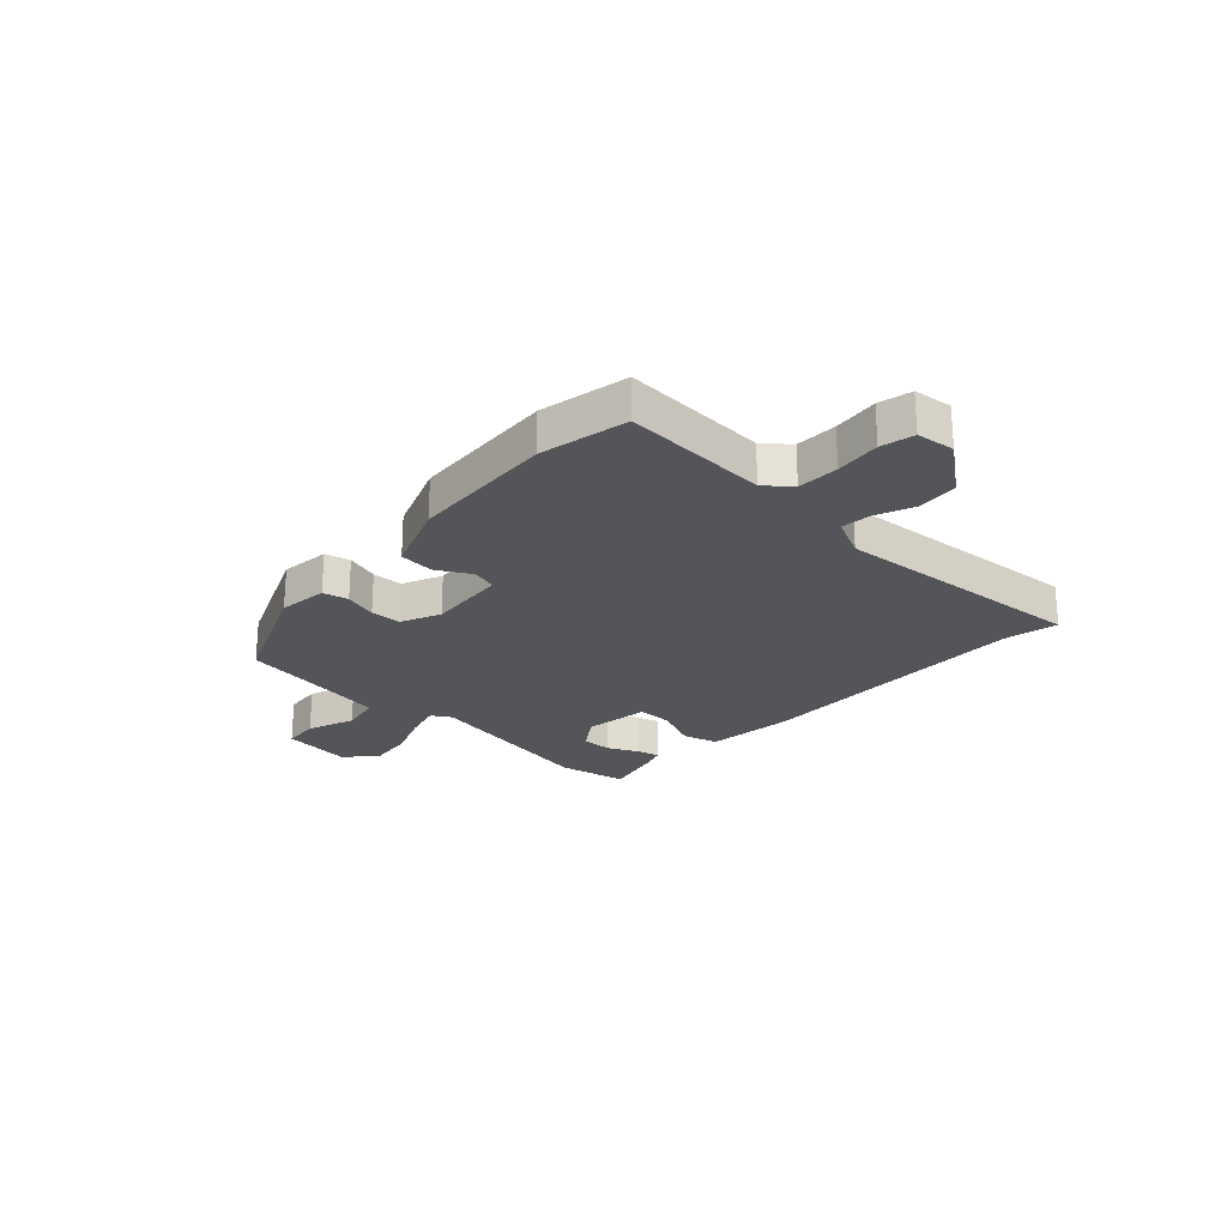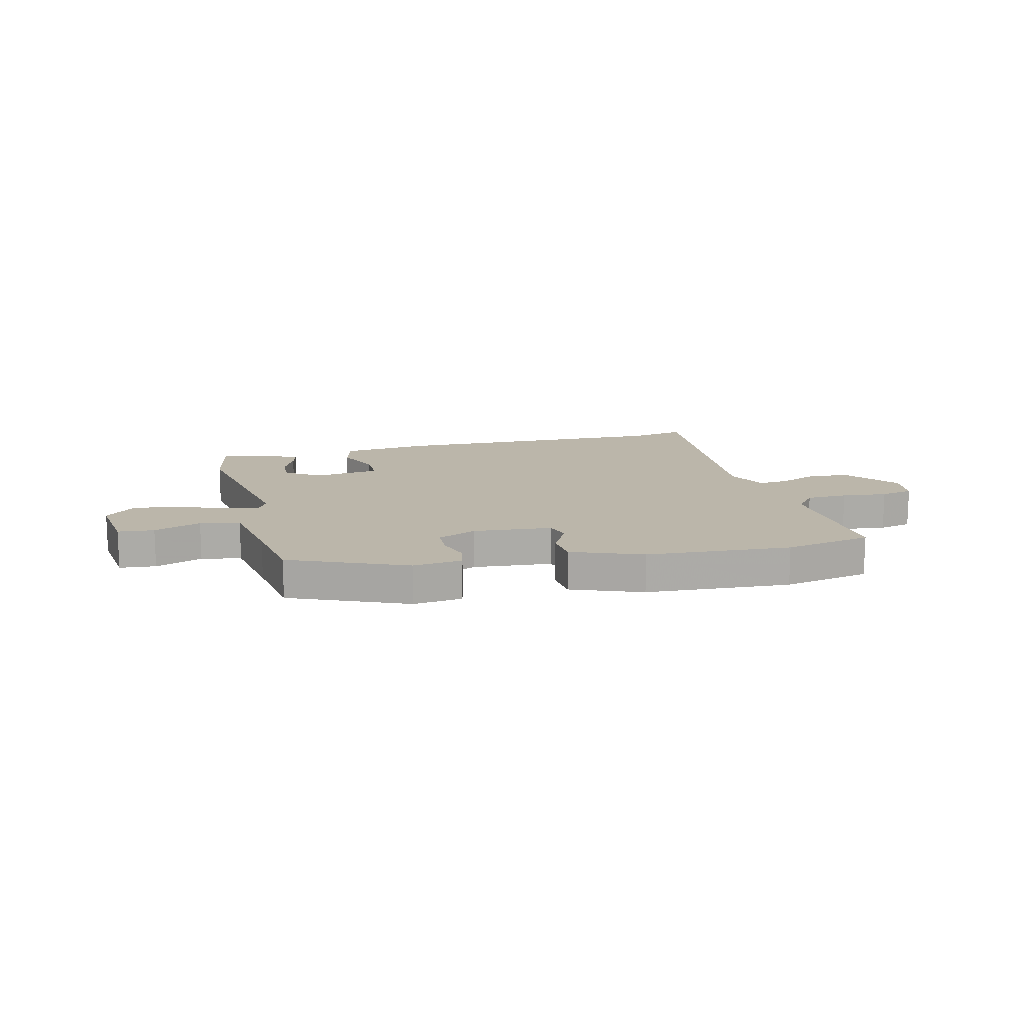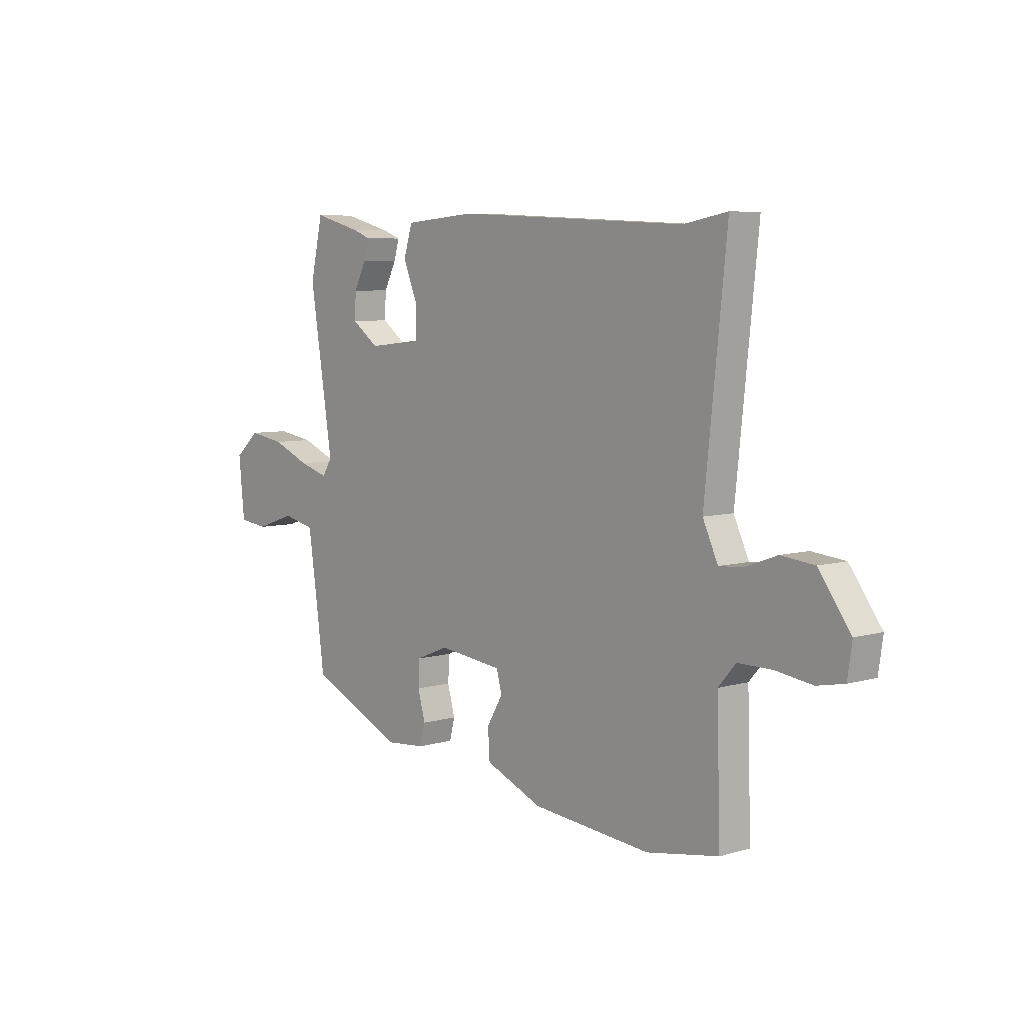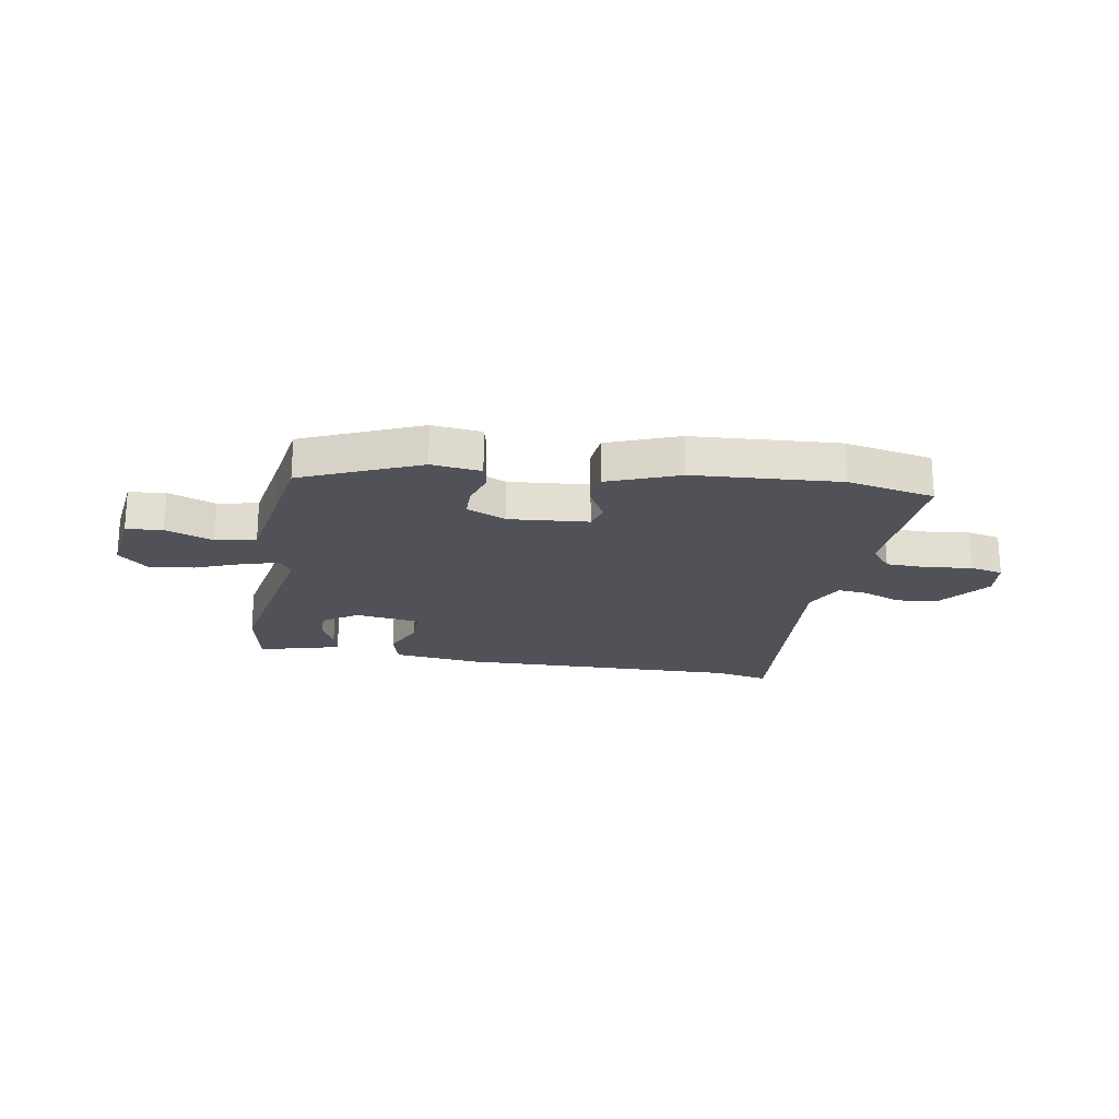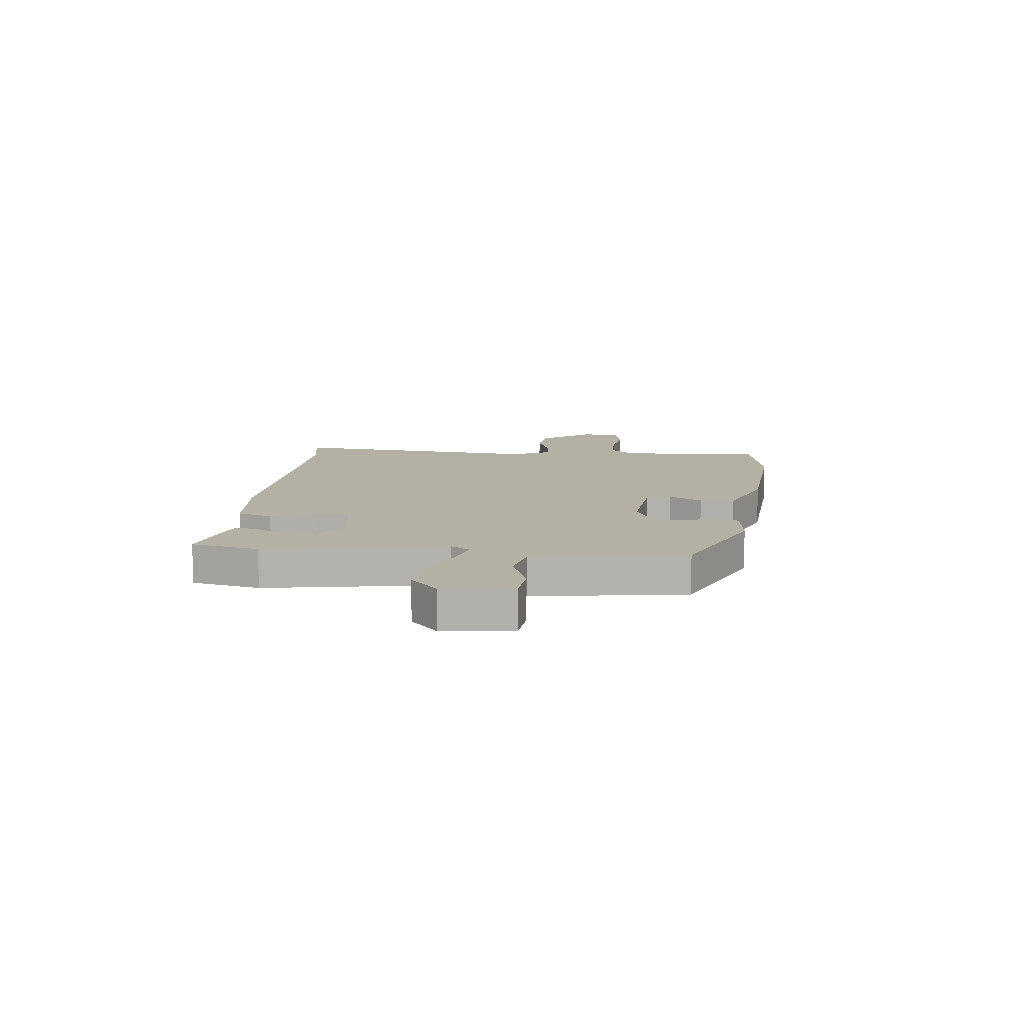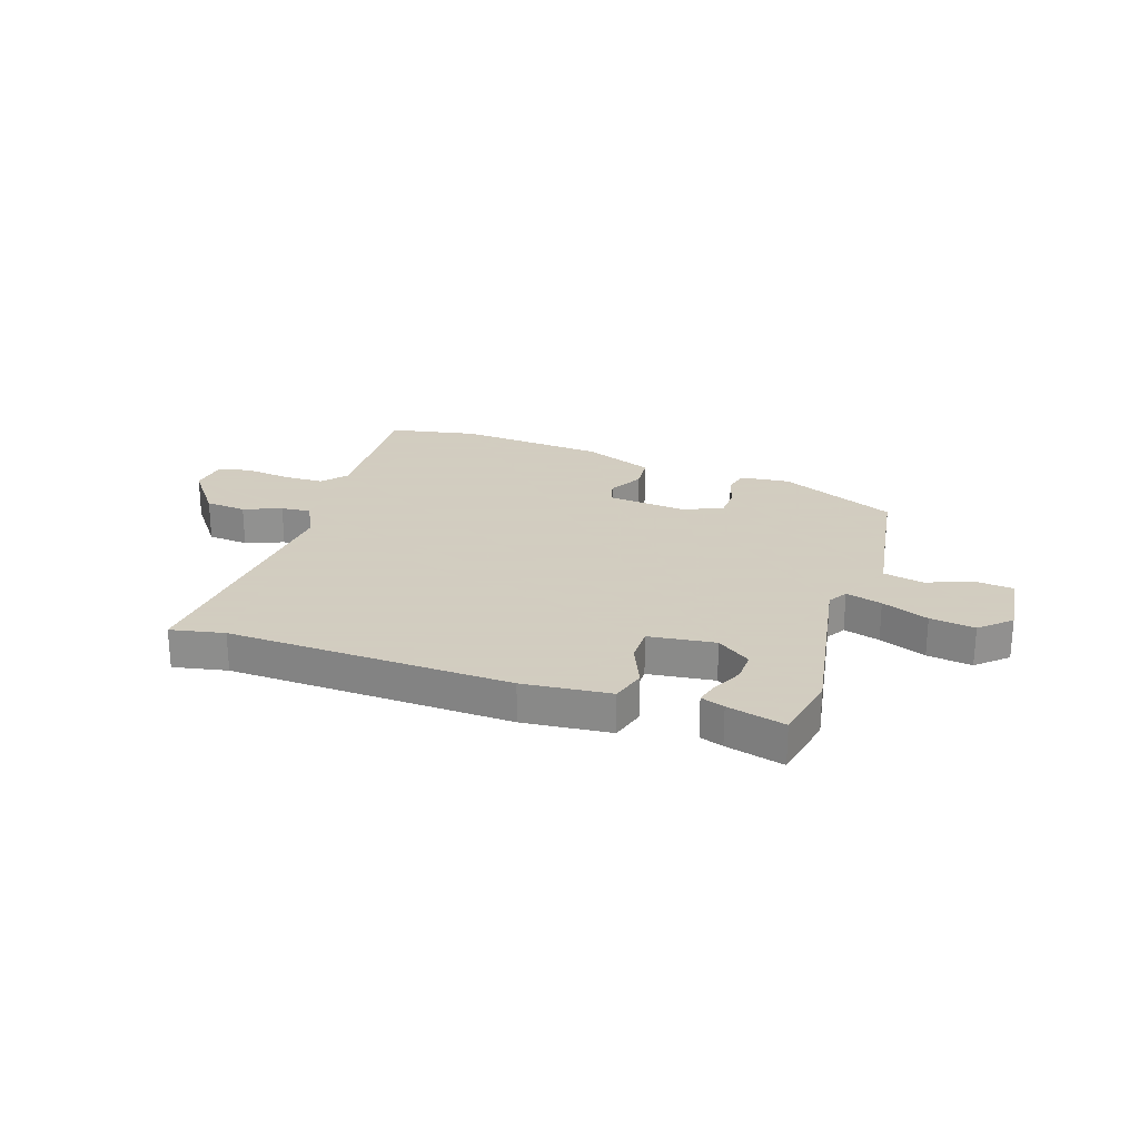
<metadata>
{"format":"obj","ext":"obj","renderer":"f3d","projection":"perspective","resolution":1024,"background":"white","views":[{"elev":-24.0,"azim":-134.5,"up":"+Y"},{"elev":14.1,"azim":164.4,"up":"+Y"},{"elev":6.5,"azim":-130.8,"up":"+Z"},{"elev":-21.4,"azim":168.6,"up":"+Y"},{"elev":11.4,"azim":95.2,"up":"+Y"},{"elev":24.3,"azim":17.4,"up":"+Y"}]}
</metadata>
<code>
v 0.494 0.07 0.526
v 0.522 0.07 0.401
v 0.47 0.07 0.067
v 0.492 0.07 0.032
v 0.558 0.07 0.052
v 0.643 0.07 0.088
v 0.725 0.07 0.101
v 0.781 0.07 0.052
v 0.768 0.07 -0.077
v 0.701 0.07 -0.085
v 0.613 0.07 -0.055
v 0.54 0.07 -0.072
v 0.519 0.07 -0.218
v 0.501 0.07 -0.354
v 0.289 0.07 -0.452
v 0.198 0.07 -0.444
v 0.186 0.07 -0.398
v 0.203 0.07 -0.337
v 0.2 0.07 -0.281
v 0.127 0.07 -0.251
v -0.018 0.07 -0.268
v -0.03 0.07 -0.314
v 0.006 0.07 -0.375
v 0.002 0.07 -0.439
v -0.127 0.07 -0.493
v -0.394 0.07 -0.518
v -0.556 0.07 -0.49
v -0.548 0.07 -0.223
v -0.587 0.07 -0.178
v -0.663 0.07 -0.178
v -0.746 0.07 -0.19
v -0.807 0.07 -0.178
v -0.817 0.07 -0.108
v -0.746 0.07 -0.01
v -0.671 0.07 -0.002
v -0.601 0.07 -0.028
v -0.546 0.07 -0.032
v -0.512 0.07 0.042
v -0.561 0.07 0.511
v -0.462 0.07 0.493
v 0.056 0.07 0.52
v 0.217 0.07 0.507
v 0.237 0.07 0.443
v 0.204 0.07 0.362
v 0.205 0.07 0.297
v 0.327 0.07 0.284
v 0.388 0.07 0.329
v 0.385 0.07 0.385
v 0.357 0.07 0.44
v 0.345 0.07 0.481
v 0.388 0.07 0.497
v 0.494 0 0.526
v 0.522 0 0.401
v 0.47 0 0.067
v 0.492 0 0.032
v 0.558 0 0.052
v 0.643 0 0.088
v 0.725 0 0.101
v 0.781 0 0.052
v 0.768 0 -0.077
v 0.701 0 -0.085
v 0.613 0 -0.055
v 0.54 0 -0.072
v 0.519 0 -0.218
v 0.501 0 -0.354
v 0.289 0 -0.452
v 0.198 0 -0.444
v 0.186 0 -0.398
v 0.203 0 -0.337
v 0.2 0 -0.281
v 0.127 0 -0.251
v -0.018 0 -0.268
v -0.03 0 -0.314
v 0.006 0 -0.375
v 0.002 0 -0.439
v -0.127 0 -0.493
v -0.394 0 -0.518
v -0.556 0 -0.49
v -0.548 0 -0.223
v -0.587 0 -0.178
v -0.663 0 -0.178
v -0.746 0 -0.19
v -0.807 0 -0.178
v -0.817 0 -0.108
v -0.746 0 -0.01
v -0.671 0 -0.002
v -0.601 0 -0.028
v -0.546 0 -0.032
v -0.512 0 0.042
v -0.561 0 0.511
v -0.462 0 0.493
v 0.056 0 0.52
v 0.217 0 0.507
v 0.237 0 0.443
v 0.204 0 0.362
v 0.205 0 0.297
v 0.327 0 0.284
v 0.388 0 0.329
v 0.385 0 0.385
v 0.357 0 0.44
v 0.345 0 0.481
v 0.388 0 0.497
f 48 49 50 51
f 47 48 51 1
f 41 42 43 44
f 40 41 44 45
f 38 39 40 45
f 37 38 45 46
f 33 34 35 36
f 33 36 37
f 30 31 32 33
f 29 30 33 37
f 28 29 37 46
f 26 27 28 46
f 22 23 24 25
f 21 22 25 26
f 15 16 17 18
f 13 14 15 18
f 12 13 18 19
f 8 9 10 11
f 8 11 12
f 5 6 7 8
f 4 5 8 12
f 3 4 12 19
f 47 1 2 3
f 21 26 46 47
f 20 21 47 3
f 3 19 20
f 102 101 100 99
f 52 102 99 98
f 95 94 93 92
f 96 95 92 91
f 96 91 90 89
f 97 96 89 88
f 87 86 85 84
f 88 87 84
f 84 83 82 81
f 88 84 81 80
f 97 88 80 79
f 97 79 78 77
f 76 75 74 73
f 77 76 73 72
f 69 68 67 66
f 69 66 65 64
f 70 69 64 63
f 62 61 60 59
f 63 62 59
f 59 58 57 56
f 63 59 56 55
f 70 63 55 54
f 54 53 52 98
f 98 97 77 72
f 54 98 72 71
f 71 70 54
f 1 52 53 2
f 2 53 54 3
f 3 54 55 4
f 4 55 56 5
f 5 56 57 6
f 6 57 58 7
f 7 58 59 8
f 8 59 60 9
f 9 60 61 10
f 10 61 62 11
f 11 62 63 12
f 12 63 64 13
f 13 64 65 14
f 14 65 66 15
f 15 66 67 16
f 16 67 68 17
f 17 68 69 18
f 18 69 70 19
f 19 70 71 20
f 20 71 72 21
f 21 72 73 22
f 22 73 74 23
f 23 74 75 24
f 24 75 76 25
f 25 76 77 26
f 26 77 78 27
f 27 78 79 28
f 28 79 80 29
f 29 80 81 30
f 30 81 82 31
f 31 82 83 32
f 32 83 84 33
f 33 84 85 34
f 34 85 86 35
f 35 86 87 36
f 36 87 88 37
f 37 88 89 38
f 38 89 90 39
f 39 90 91 40
f 40 91 92 41
f 41 92 93 42
f 42 93 94 43
f 43 94 95 44
f 44 95 96 45
f 45 96 97 46
f 46 97 98 47
f 47 98 99 48
f 48 99 100 49
f 49 100 101 50
f 50 101 102 51
f 51 102 52 1

</code>
